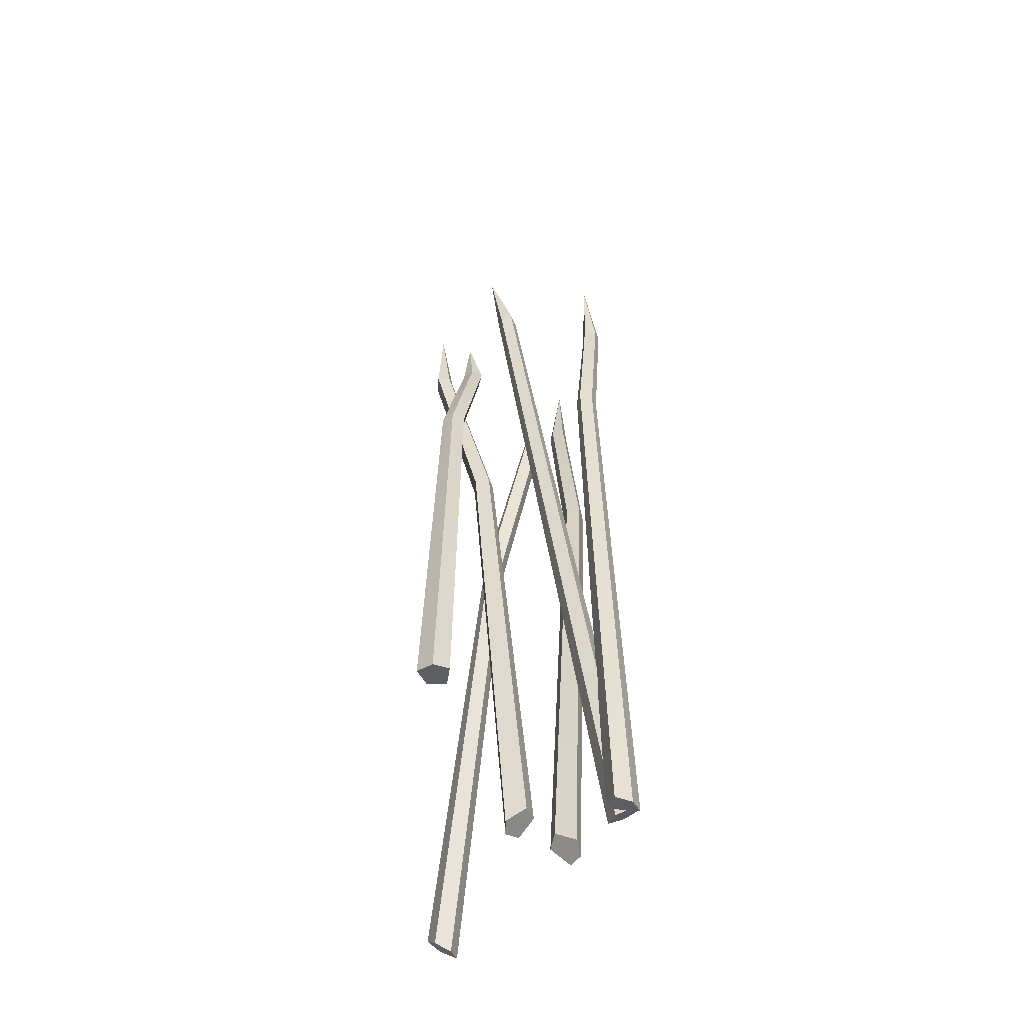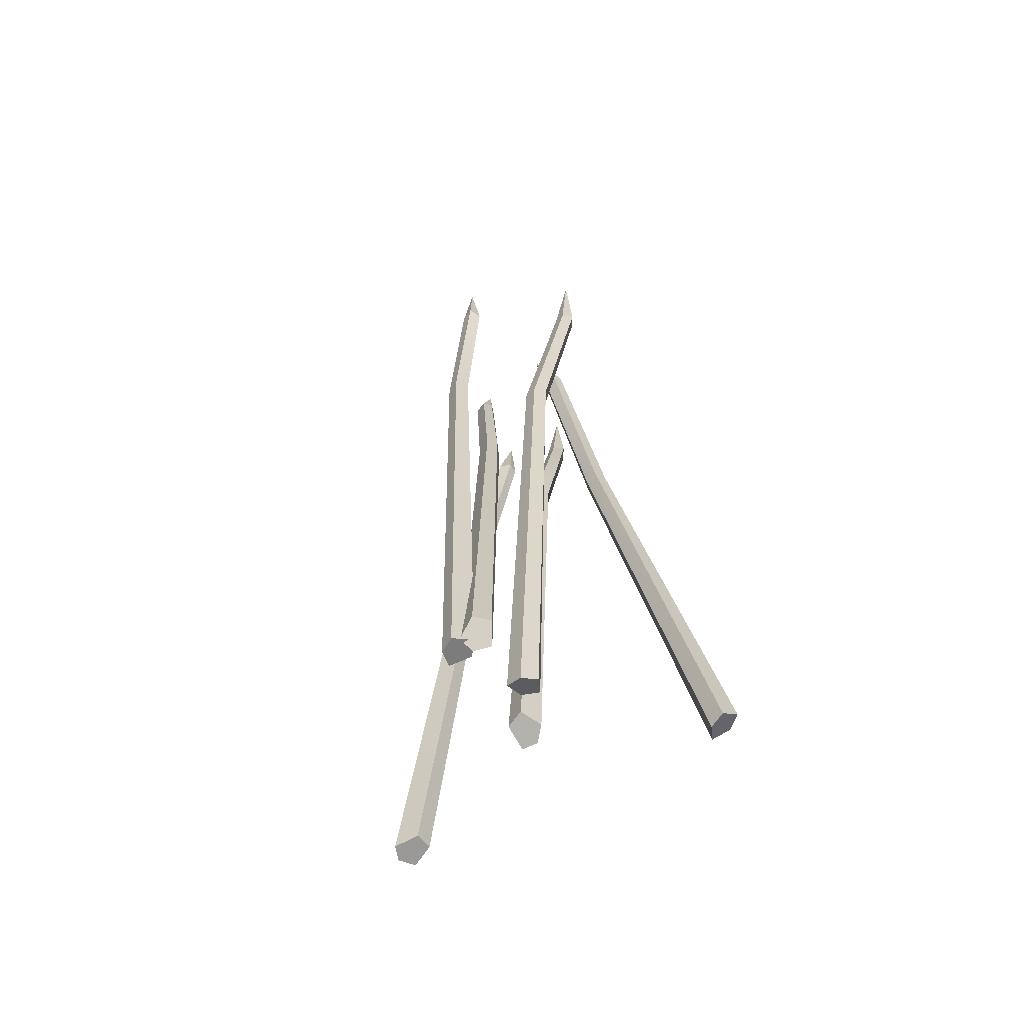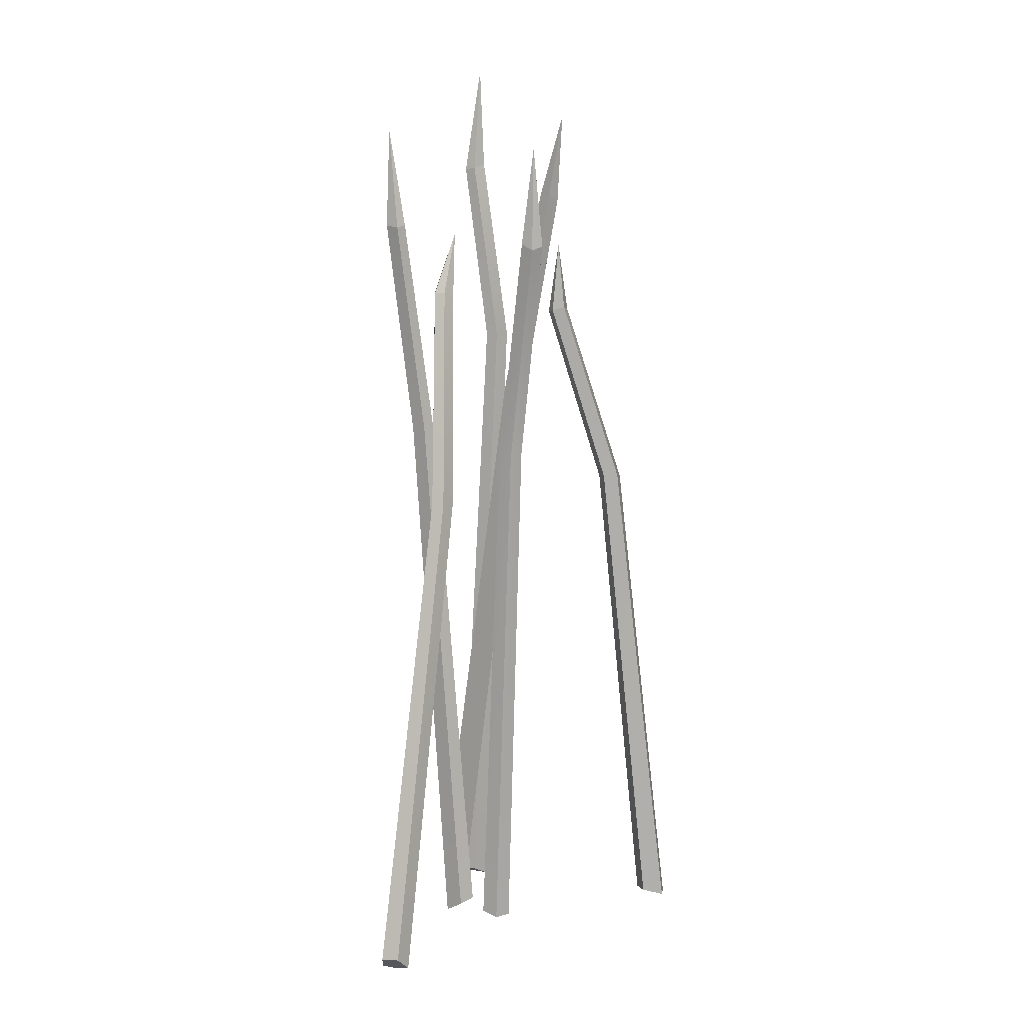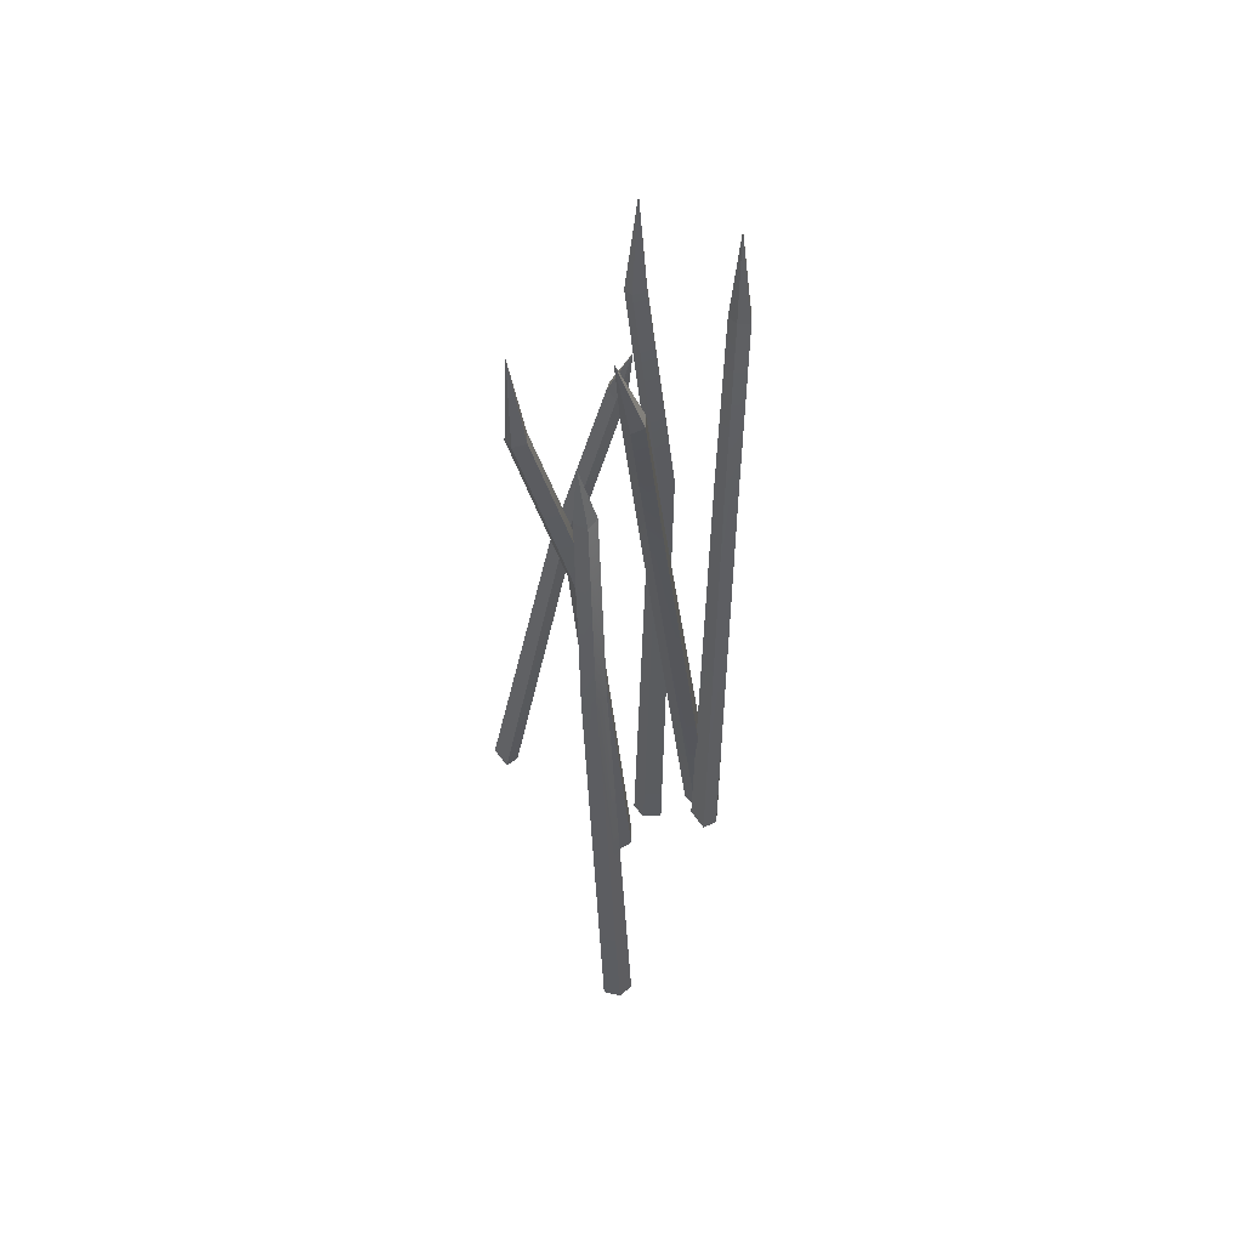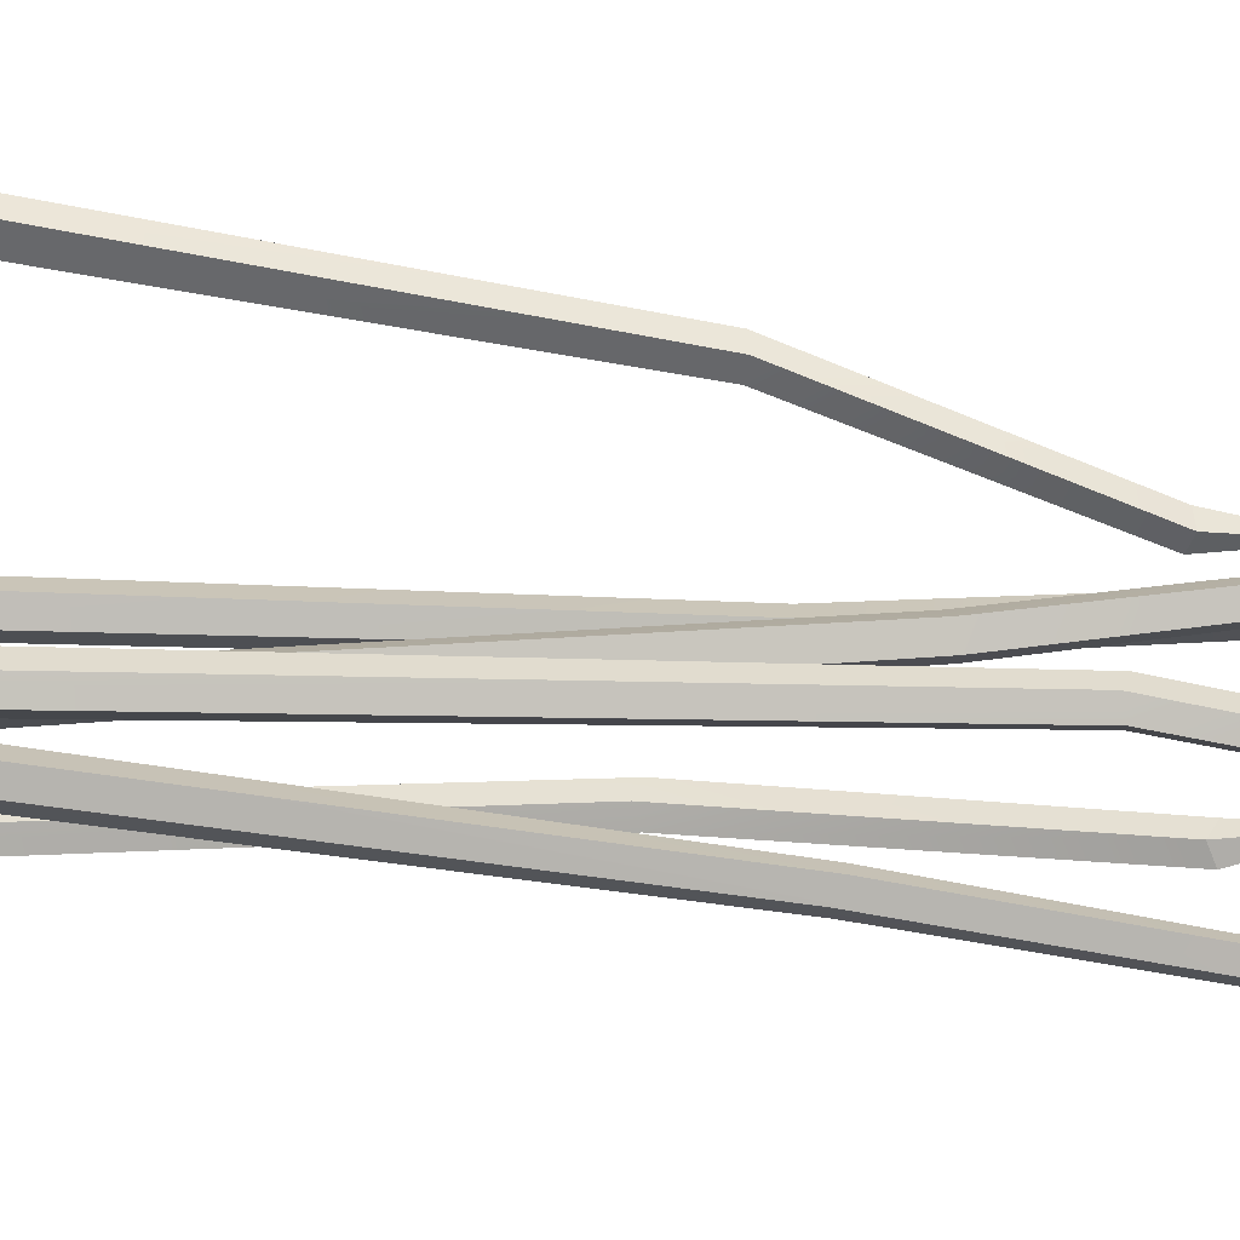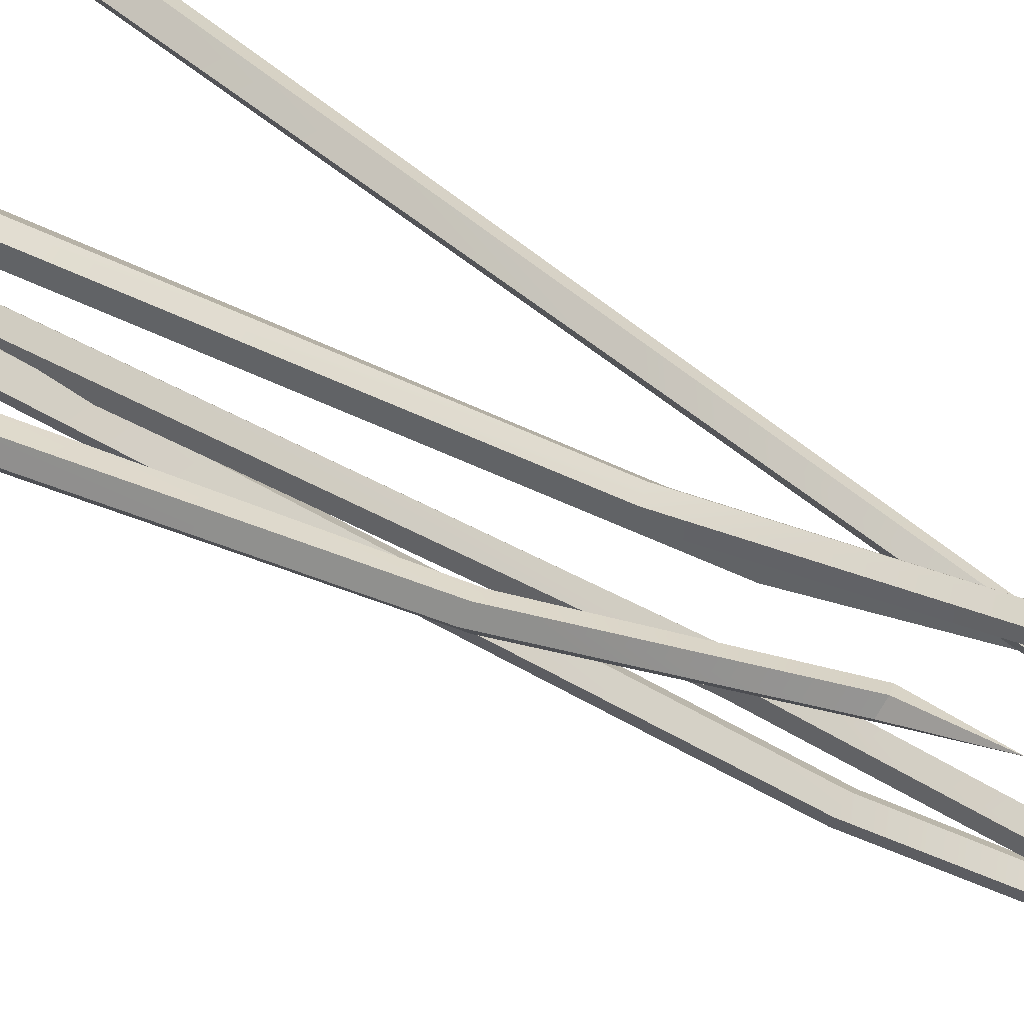
<metadata>
{"format":"obj","ext":"obj","renderer":"f3d","projection":"perspective","resolution":1024,"background":"white","views":[{"elev":-54.0,"azim":101.2,"up":"+Y"},{"elev":-63.5,"azim":-138.9,"up":"+Y"},{"elev":9.5,"azim":-14.4,"up":"+Y"},{"elev":56.8,"azim":78.6,"up":"+Y"},{"elev":-74.6,"azim":86.3,"up":"+Z"},{"elev":45.5,"azim":123.1,"up":"+Z"}]}
</metadata>
<code>
v -43.36 -126.1 -12.3
v -40.65 -129.5 -8.982
v -16.55 83.35 14.57
v -41.06 -126.3 -15.94
v -36.6 -129.7 -14.8
v -21.19 62.97 10.06
v -19.61 63.04 12.81
v -19.91 62.89 7.796
v -16.7 63 8.525
v -37.25 -130.5 -11.17
v -16.89 61.66 11.41
v -29.41 11.14 3.959
v -27.54 10.32 6.855
v -24.64 9.028 5.25
v -24.33 10.25 2.175
v -27.86 11.03 1.338
v -66.82 -133.4 38.23
v -63.6 -136.9 35.62
v -43.31 53.14 5.46
v -70.52 -133.7 36.03
v -69.51 -137.2 31.71
v -47.19 37.95 10.2
v -44.48 37.92 8.556
v -49.49 37.84 8.976
v -48.84 37.79 5.753
v -65.87 -138.1 32.32
v -45.96 36.43 5.946
v -50.56 -16.22 22.67
v -47.71 -17.16 20.78
v -49.4 -18.57 17.99
v -52.47 -17.34 17.69
v -53.22 -16.38 21.19
v 5.687 -127.1 22.18
v 10.79 -128.4 23.18
v -19.41 50.49 21.49
v 5.352 -127.4 17.91
v 10.48 -128.8 16.11
v -20.9 33.6 21.55
v -18.18 34.49 22.7
v -21.24 33.38 18.98
v -18.5 34.24 17.54
v 12.4 -128.8 19.38
v -16.5 33.77 19.95
v -7.158 -10.2 23.34
v -3.818 -9.87 24.46
v -2.159 -10.52 21.43
v -4.134 -10.15 18.8
v -7.491 -10.46 20.34
v -38.48 -132.3 2.802
v -38.77 -134.8 -2.057
v -59.75 80.03 1.111
v -42.33 -133.2 4.537
v -45.25 -136 0.54
v -56.19 55.38 3.031
v -56.09 56.11 -0.05469
v -58.47 54.88 4.198
v -60.81 55.3 1.922
v -42.72 -136.1 -2.278
v -59.03 54.6 -0.6223
v -48.08 1.725 -1.544
v -48.07 1.631 -5.087
v -51.27 0.1647 -5.565
v -53.25 0.7091 -2.95
v -50.76 1.127 -0.2305
v -35.32 -128.4 -9.447
v -31.16 -130.9 -11.97
v -32.09 96.11 -12.24
v -38.51 -128.8 -12.32
v -36.23 -131.3 -16.91
v -34.02 70.65 -10.94
v -31.12 71.69 -12.03
v -36.04 70.35 -12.58
v -34.88 71.41 -15.59
v -32.64 -131.7 -15.78
v -31.88 69.9 -15.09
v -28.41 25.79 -8.65
v -25.18 25.65 -10.11
v -26.13 24.59 -13.36
v -29.28 25.42 -14.02
v -30.73 25.56 -10.61
v -34.84 -130.4 6.84
v -37.33 -133.3 10.72
v -29.1 74.58 32.58
v -30.66 -131.1 7.669
v -30.5 -134.2 12.4
v -29.94 50.49 29.23
v -31.89 50.92 31.7
v -27.39 50.1 29.61
v -26.87 50.31 32.85
v -34.2 -134.6 13.15
v -29.77 49.37 33.78
v -32.55 -2.893 16.83
v -34.64 -3.321 19.66
v -32.26 -4.816 21.83
v -29.16 -4.02 20.95
v -29.58 -3.355 17.32
f 12 13 7 6
f 3 9 8
f 13 14 11 7
f 16 12 6 8
f 6 7 3
f 8 9 15 16
f 7 11 3
f 8 6 3
f 11 14 15 9
f 3 11 9
f 2 1 4 5 10
f 1 2 13 12
f 2 10 14 13
f 15 14 10 5
f 16 15 5 4
f 4 1 12 16
f 28 29 23 22
f 19 25 24
f 29 30 27 23
f 32 28 22 24
f 22 23 19
f 24 25 31 32
f 23 27 19
f 24 22 19
f 27 30 31 25
f 19 27 25
f 18 17 20 21 26
f 17 18 29 28
f 18 26 30 29
f 31 30 26 21
f 32 31 21 20
f 20 17 28 32
f 44 45 39 38
f 35 41 40
f 45 46 43 39
f 48 44 38 40
f 38 39 35
f 40 41 47 48
f 39 43 35
f 40 38 35
f 43 46 47 41
f 35 43 41
f 34 33 36 37 42
f 33 34 45 44
f 34 42 46 45
f 47 46 42 37
f 48 47 37 36
f 36 33 44 48
f 60 61 55 54
f 51 57 56
f 61 62 59 55
f 64 60 54 56
f 54 55 51
f 56 57 63 64
f 55 59 51
f 56 54 51
f 59 62 63 57
f 51 59 57
f 50 49 52 53 58
f 49 50 61 60
f 50 58 62 61
f 63 62 58 53
f 64 63 53 52
f 52 49 60 64
f 76 77 71 70
f 67 73 72
f 77 78 75 71
f 80 76 70 72
f 70 71 67
f 72 73 79 80
f 71 75 67
f 72 70 67
f 75 78 79 73
f 67 75 73
f 66 65 68 69 74
f 65 66 77 76
f 66 74 78 77
f 79 78 74 69
f 80 79 69 68
f 68 65 76 80
f 92 93 87 86
f 83 89 88
f 93 94 91 87
f 96 92 86 88
f 86 87 83
f 88 89 95 96
f 87 91 83
f 88 86 83
f 91 94 95 89
f 83 91 89
f 82 81 84 85 90
f 81 82 93 92
f 82 90 94 93
f 95 94 90 85
f 96 95 85 84
f 84 81 92 96

</code>
